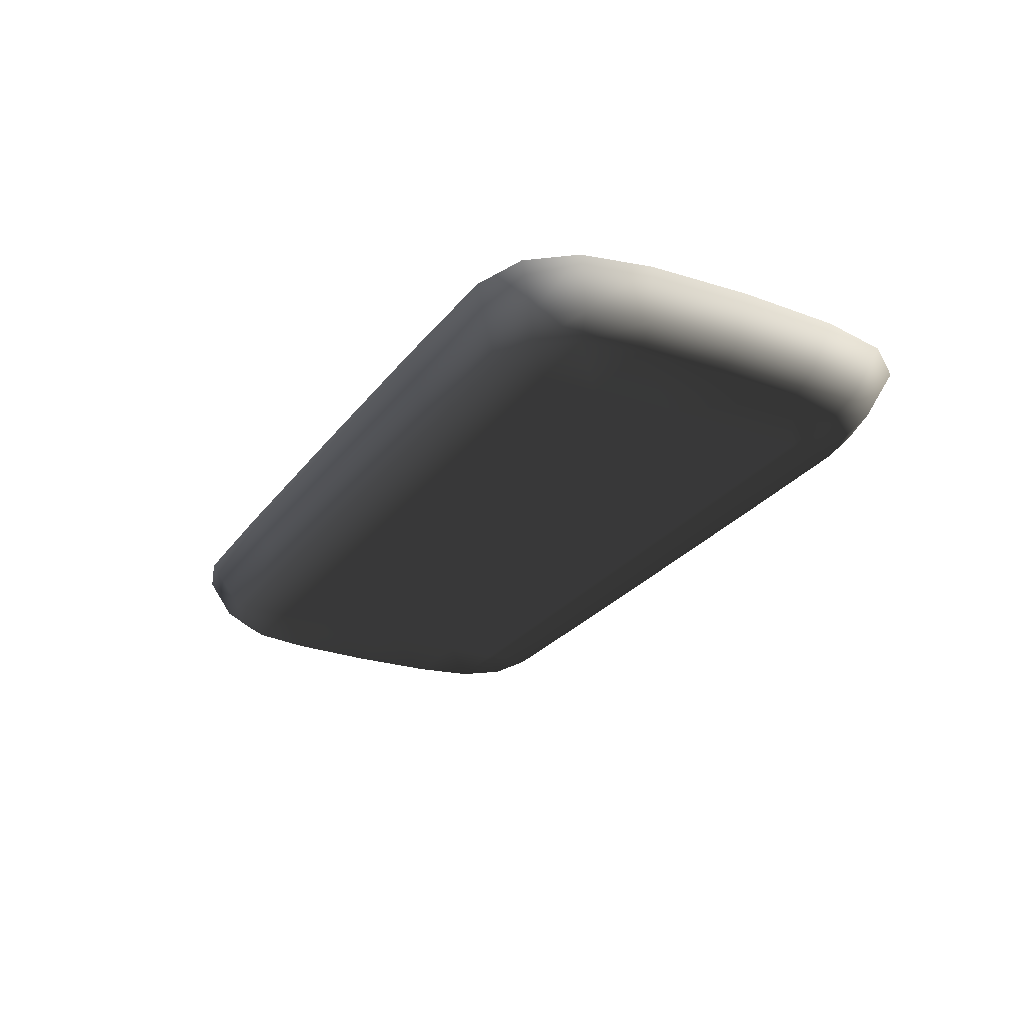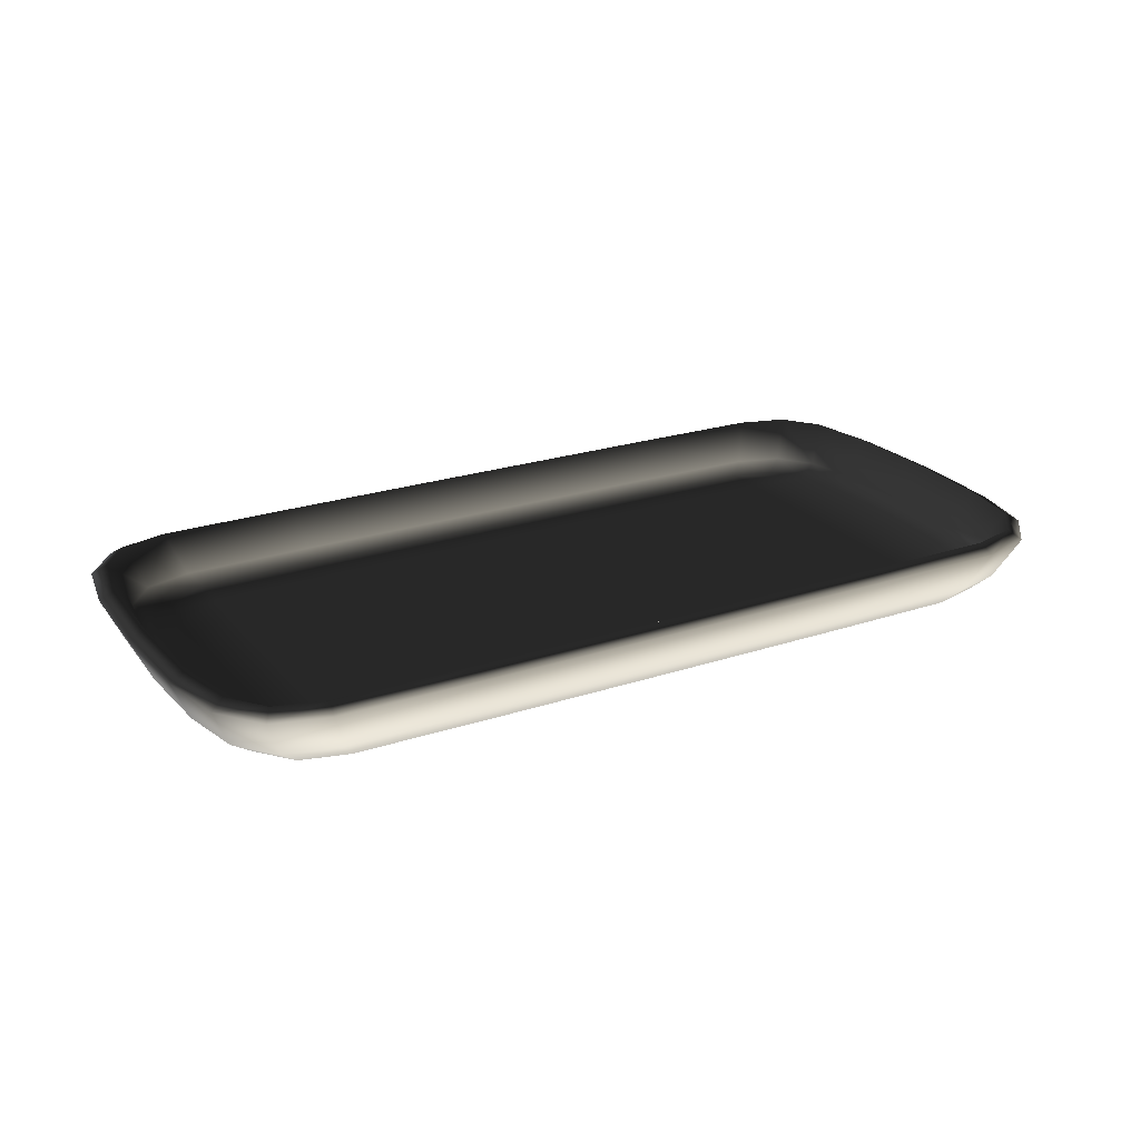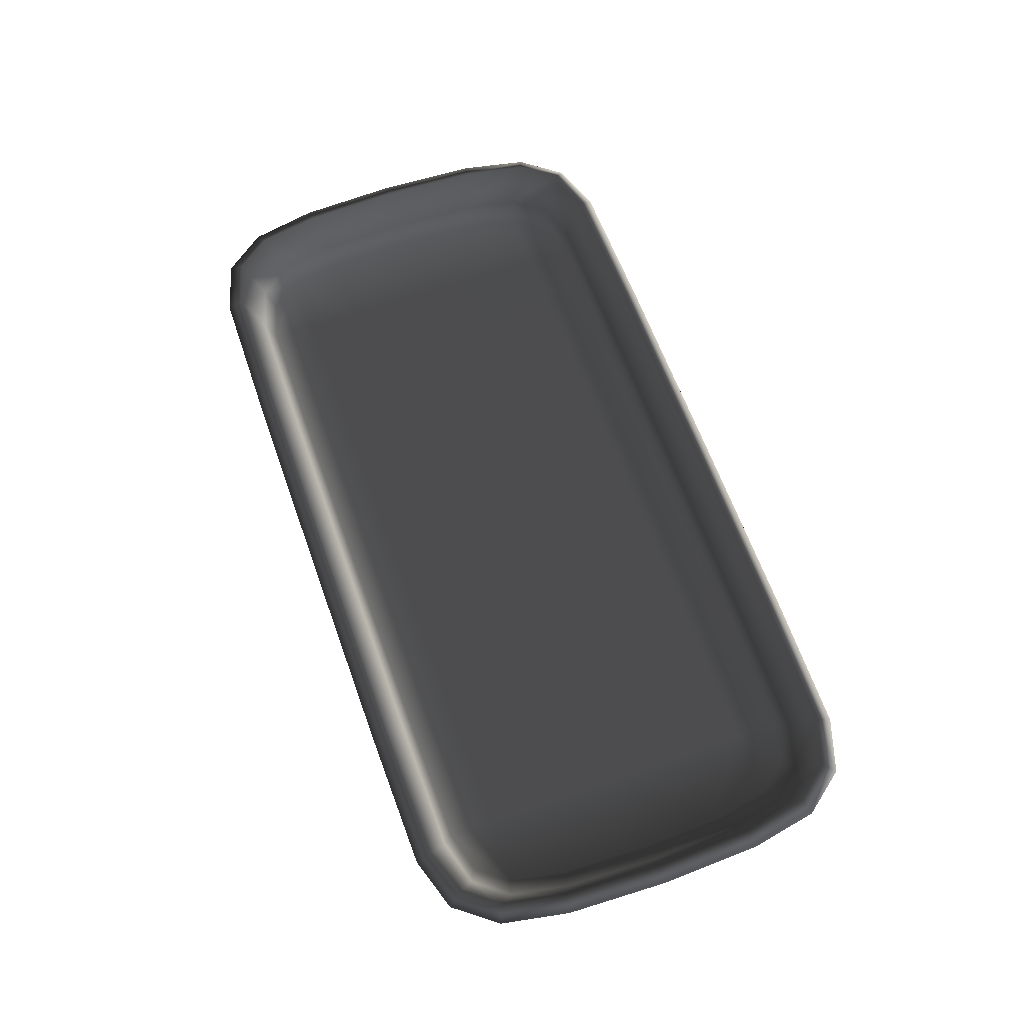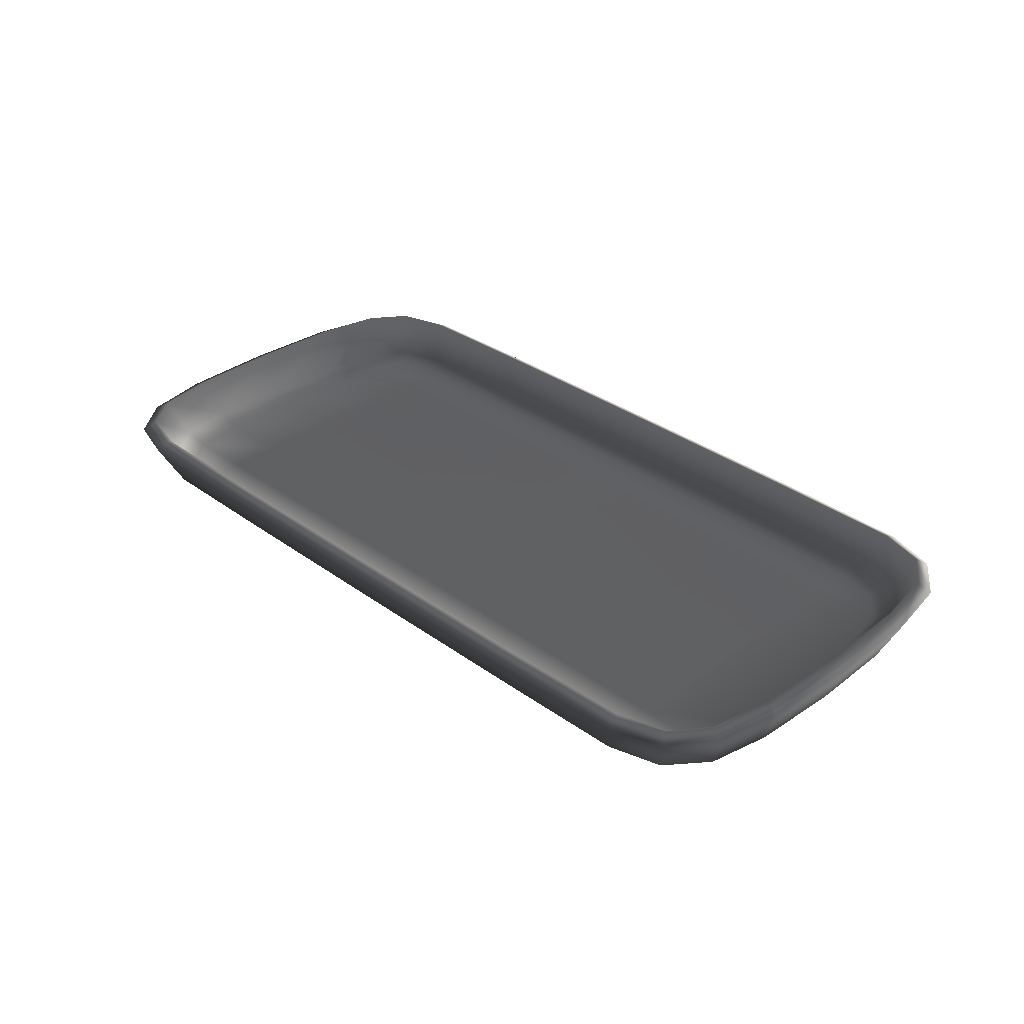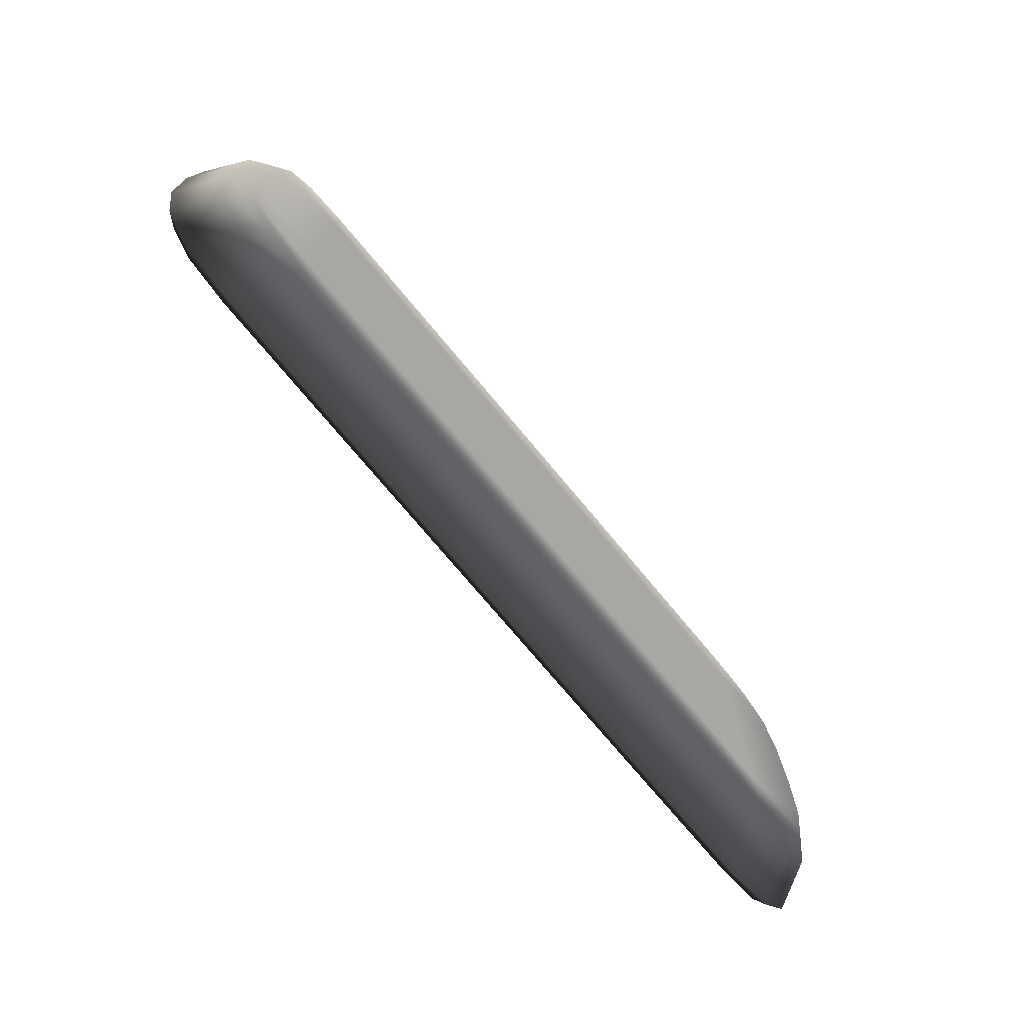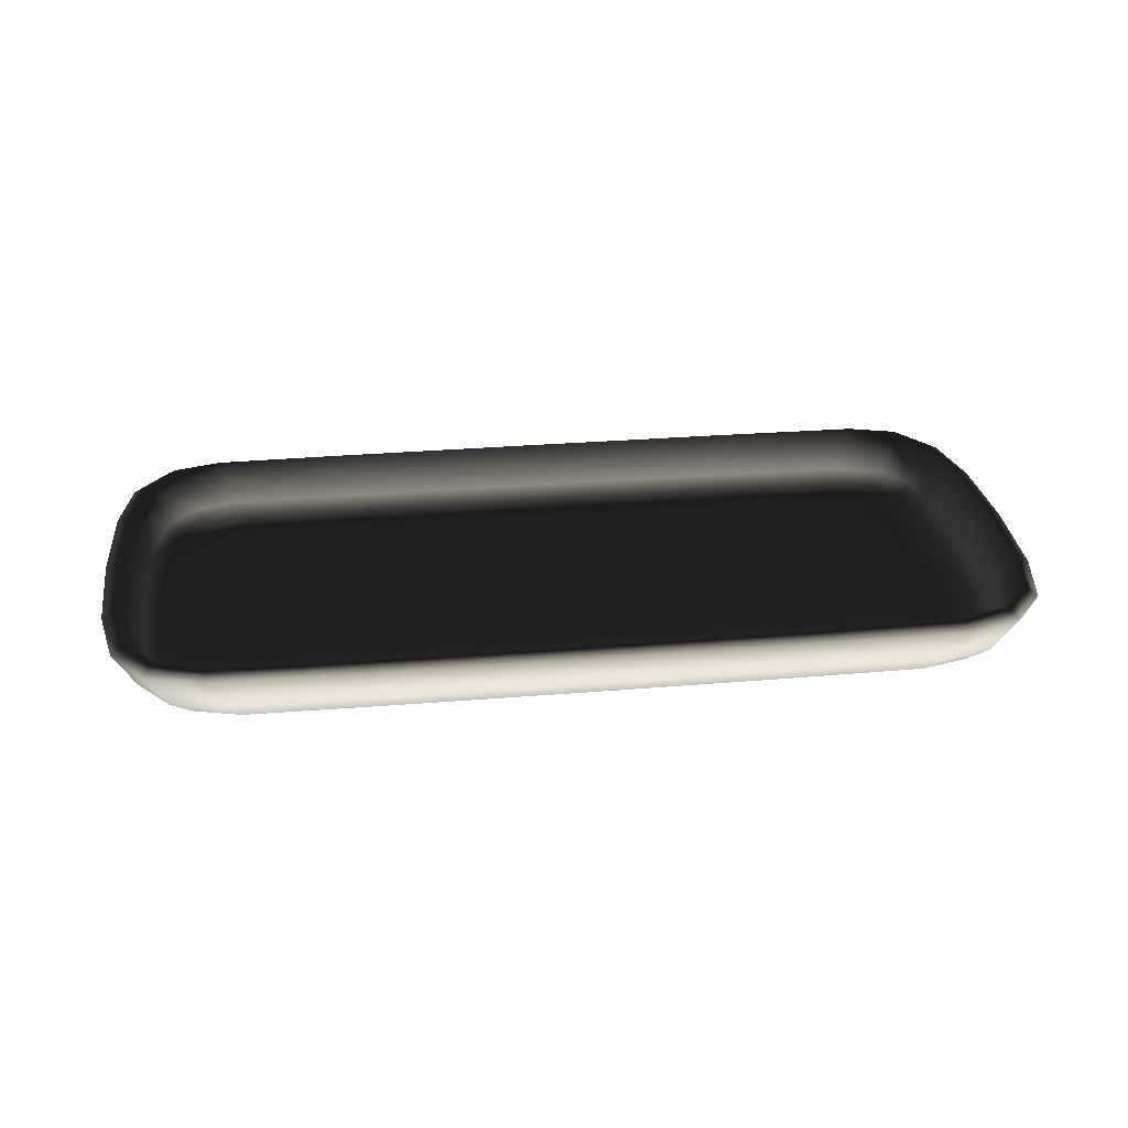
<metadata>
{"format":"obj","ext":"obj","renderer":"f3d","projection":"perspective","resolution":1024,"background":"white","views":[{"elev":-26.3,"azim":61.6,"up":"+Y"},{"elev":23.2,"azim":150.5,"up":"+Y"},{"elev":63.1,"azim":70.4,"up":"+Y"},{"elev":32.8,"azim":45.2,"up":"+Y"},{"elev":-74.8,"azim":-50.1,"up":"+Z"},{"elev":28.7,"azim":172.8,"up":"+Y"}]}
</metadata>
<code>
v  30.19 -1.062 -10.92
v  27.97 -1.042 -13.72
v  29.26 2.027 -15.12
v  31.6 2.056 -12.09
v  31.07 -1.034 -6.504
v  32.55 2.123 -7.208
v  -0.0004 -0.8201 -15.07
v  -0.0004 2.109 -16.52
v  15.2 2.109 -16.49
v  14.55 -0.8207 -15.04
v  14.55 -0.8207 15.04
v  15.2 2.109 16.49
v  -0.0004 2.109 16.52
v  -0.0004 -0.8201 15.07
v  31.6 2.056 12.09
v  29.26 2.027 15.12
v  27.97 -1.042 13.72
v  30.19 -1.062 10.92
v  32.55 2.123 7.208
v  31.07 -1.034 6.504
v  31.34 -1.026 -0
v  32.81 2.144 0
v  25.4 2.075 -16.34
v  24.28 -0.8958 -14.88
v  25.4 2.075 16.34
v  24.28 -0.8958 14.88
v  -31.07 -1.034 -6.504
v  -32.55 2.123 -7.208
v  -31.6 2.056 -12.09
v  -30.19 -1.062 -10.92
v  -29.26 2.027 -15.12
v  -27.97 -1.042 -13.72
v  -15.2 2.109 -16.49
v  -14.55 -0.8207 -15.04
v  -15.2 2.109 16.49
v  -14.55 -0.8207 15.04
v  -29.26 2.027 15.12
v  -31.6 2.056 12.09
v  -30.19 -1.062 10.92
v  -27.97 -1.042 13.72
v  -32.55 2.123 7.208
v  -31.07 -1.034 6.504
v  -32.81 2.144 0
v  -31.34 -1.026 -0
v  -25.4 2.075 -16.34
v  -24.28 -0.8958 -14.88
v  -24.28 -0.8958 14.88
v  -25.4 2.075 16.34
v  14.07 -2.195 -6.201
v  23.34 -2.188 -6.201
v  23.34 -2.188 0.0067
v  14.07 -2.195 0.0063
v  29.45 -2.302 -0
v  29.22 -2.299 -6.203
v  29.22 -2.299 6.203
v  28.48 -2.281 10.28
v  26.6 -2.227 12.8
v  23.34 -2.188 13.74
v  14.07 -2.195 13.82
v  -0.0003 -2.195 13.85
v  -14.07 -2.195 13.82
v  -23.34 -2.188 13.74
v  -26.6 -2.227 12.8
v  -28.48 -2.281 10.28
v  -29.22 -2.299 6.203
v  -29.45 -2.302 -0
v  -29.22 -2.299 -6.203
v  -28.48 -2.281 -10.28
v  -26.6 -2.227 -12.8
v  -23.34 -2.188 -13.74
v  -14.07 -2.195 -13.82
v  -0.0003 -2.195 -13.85
v  14.07 -2.195 -13.82
v  23.34 -2.188 -13.74
v  26.6 -2.227 -12.8
v  28.48 -2.281 -10.28
v  29.31 -0.2208 -10.54
v  30.62 2.67 -11.66
v  28.68 2.67 -14.25
v  27.43 -0.2122 -12.93
v  30.11 -0.2137 -6.402
v  31.41 2.67 -7.085
v  -0.0004 -0.1475 -13.99
v  14.54 -0.1477 -13.96
v  15.19 2.67 -15.35
v  -0.0004 2.67 -15.38
v  14.54 -0.1477 13.96
v  -0.0004 -0.1475 13.99
v  -0.0004 2.67 15.38
v  15.19 2.67 15.35
v  30.62 2.67 11.66
v  29.31 -0.2208 10.54
v  27.43 -0.2122 12.93
v  28.68 2.67 14.25
v  31.41 2.67 7.085
v  30.11 -0.2137 6.402
v  30.36 -0.2113 -0
v  31.66 2.67 0
v  24.13 -0.1693 -13.85
v  25.24 2.67 -15.24
v  24.13 -0.1693 13.85
v  25.24 2.67 15.24
v  -30.11 -0.2137 -6.402
v  -29.31 -0.2208 -10.54
v  -30.62 2.67 -11.66
v  -31.41 2.67 -7.085
v  -27.43 -0.2122 -12.93
v  -28.68 2.67 -14.25
v  -15.19 2.67 -15.35
v  -14.54 -0.1477 -13.96
v  -14.54 -0.1477 13.96
v  -15.19 2.67 15.35
v  -28.68 2.67 14.25
v  -27.43 -0.2122 12.93
v  -29.31 -0.2208 10.54
v  -30.62 2.67 11.66
v  -30.11 -0.2137 6.402
v  -31.41 2.67 7.085
v  -30.36 -0.2113 -0
v  -31.66 2.67 0
v  -25.24 2.67 -15.24
v  -24.13 -0.1693 -13.85
v  -24.13 -0.1693 13.85
v  -25.24 2.67 15.24
v  -28.1 -1.083 -10.1
v  -23.31 -1.065 -10.08
v  -23.29 -1.052 -13.18
v  -26.37 -1.064 -12.34
v  28.83 -1.089 -6.161
v  29.07 -1.09 -0
v  28.83 -1.089 6.161
v  28.1 -1.083 10.1
v  26.37 -1.064 12.34
v  23.29 -1.052 13.18
v  14.06 -1.055 13.26
v  -0.0003 -1.055 13.29
v  -14.06 -1.055 13.26
v  -23.29 -1.052 13.18
v  -26.37 -1.064 12.34
v  -28.1 -1.083 10.1
v  -28.83 -1.089 6.161
v  -29.07 -1.09 -0
v  -28.83 -1.089 -6.161
v  -14.06 -1.055 -13.26
v  -0.0003 -1.055 -13.29
v  14.06 -1.055 -13.26
v  23.29 -1.052 -13.18
v  26.37 -1.064 -12.34
v  28.1 -1.083 -10.1
v  23.32 -1.065 -10.08
v  -23.33 -1.075 10.09
v  23.32 -1.065 10.08
v  -0.0003 -1.055 10.06
v  -14.06 -1.059 10.07
v  -14.06 -1.059 -10.07
v  -0.0003 -1.055 -10.07
v  14.07 -1.059 -10.07
v  14.07 -1.059 10.07
v  23.38 -1.083 0.0086
v  23.37 -1.08 6.167
v  -0.0003 -1.055 6.183
v  14.09 -1.064 6.177
v  14.11 -1.072 0.0227
v  -0.0003 -1.055 0.044
v  -14.05 -1.064 6.177
v  -14.04 -1.072 0.0228
v  -23.33 -1.08 6.167
v  -23.34 -1.083 0.0087
v  -23.33 -1.08 -6.148
v  -0.0003 -1.055 -6.115
v  -14.05 -1.064 -6.127
v  14.09 -1.064 -6.127
v  23.37 -1.08 -6.148
v  -14.07 -2.195 -6.201
v  -0.0004 -2.195 -6.201
v  -0.0004 -2.195 0.0063
v  -14.07 -2.195 0.0063
v  -23.34 -2.188 -6.201
v  -23.34 -2.188 0.0067
v  -23.34 -2.188 -10.35
v  -14.07 -2.195 -10.34
v  -0.0004 -2.195 -10.34
v  14.07 -2.195 -10.34
v  23.34 -2.188 -10.35
v  23.34 -2.188 6.215
v  23.34 -2.188 10.23
v  14.07 -2.195 6.215
v  14.07 -2.195 10.24
v  -0.0004 -2.195 6.215
v  -0.0004 -2.195 10.24
v  -14.07 -2.195 6.215
v  -14.07 -2.195 10.24
v  -23.34 -2.188 6.215
v  -23.34 -2.188 10.23
o PlantPot_TrayA
g PlantPot_TrayA
f 1 2 3 4
f 5 1 4 6
f 7 8 9 10
f 11 12 13 14
f 15 16 17 18
f 19 15 18 20
f 21 5 6 22
f 20 21 22 19
f 9 23 24 10
f 23 3 2 24
f 17 16 25 26
f 26 25 12 11
f 27 28 29 30
f 30 29 31 32
f 33 8 7 34
f 13 35 36 14
f 37 38 39 40
f 38 41 42 39
f 42 41 43 44
f 44 43 28 27
f 45 33 34 46
f 31 45 46 32
f 47 36 35 48
f 40 47 48 37
f 49 50 51 52
f 5 21 53 54
f 21 20 55 53
f 20 18 56 55
f 18 17 57 56
f 17 26 58 57
f 26 11 59 58
f 11 14 60 59
f 14 36 61 60
f 36 47 62 61
f 47 40 63 62
f 40 39 64 63
f 39 42 65 64
f 42 44 66 65
f 44 27 67 66
f 27 30 68 67
f 30 32 69 68
f 32 46 70 69
f 46 34 71 70
f 34 7 72 71
f 7 10 73 72
f 10 24 74 73
f 24 2 75 74
f 2 1 76 75
f 1 5 54 76
f 77 78 79 80
f 81 82 78 77
f 83 84 85 86
f 87 88 89 90
f 91 92 93 94
f 95 96 92 91
f 97 98 82 81
f 96 95 98 97
f 85 84 99 100
f 100 99 80 79
f 93 101 102 94
f 101 87 90 102
f 103 104 105 106
f 104 107 108 105
f 109 110 83 86
f 89 88 111 112
f 113 114 115 116
f 116 115 117 118
f 117 119 120 118
f 119 103 106 120
f 121 122 110 109
f 108 107 122 121
f 123 124 112 111
f 114 113 124 123
f 125 126 127 128
f 81 129 130 97
f 97 130 131 96
f 96 131 132 92
f 92 132 133 93
f 93 133 134 101
f 101 134 135 87
f 87 135 136 88
f 88 136 137 111
f 111 137 138 123
f 123 138 139 114
f 114 139 140 115
f 115 140 141 117
f 117 141 142 119
f 119 142 143 103
f 103 143 125 104
f 104 125 128 107
f 107 128 127 122
f 122 127 144 110
f 110 144 145 83
f 83 145 146 84
f 84 146 147 99
f 99 147 148 80
f 80 148 149 77
f 77 149 129 81
f 79 78 4 3
f 78 82 6 4
f 86 85 9 8
f 90 89 13 12
f 91 94 16 15
f 95 91 15 19
f 82 98 22 6
f 98 95 19 22
f 85 100 23 9
f 100 79 3 23
f 94 102 25 16
f 102 90 12 25
f 106 105 29 28
f 105 108 31 29
f 109 86 8 33
f 89 112 35 13
f 113 116 38 37
f 116 118 41 38
f 118 120 43 41
f 120 106 28 43
f 121 109 33 45
f 108 121 45 31
f 112 124 48 35
f 124 113 37 48
f 150 149 148 147
f 138 151 140 139
f 132 152 134 133
f 136 153 154 137
f 144 155 156 145
f 156 157 146 145
f 135 158 153 136
f 130 159 160 131
f 161 162 163 164
f 165 161 164 166
f 141 167 168 142
f 142 168 169 143
f 170 171 166 164
f 163 172 170 164
f 129 173 159 130
f 157 150 147 146
f 159 173 172 163
f 160 159 163 162
f 134 152 158 135
f 131 160 152 132
f 158 152 160 162
f 153 158 162 161
f 154 153 161 165
f 140 151 167 141
f 137 154 151 138
f 167 151 154 165
f 168 167 165 166
f 169 168 166 171
f 127 126 155 144
f 143 169 126 125
f 155 126 169 171
f 156 155 171 170
f 170 172 157 156
f 173 150 157 172
f 129 149 150 173
f 174 175 176 177
f 175 49 52 176
f 54 53 51 50
f 67 178 179 66
f 178 174 177 179
f 68 180 178 67
f 180 181 174 178
f 181 182 175 174
f 182 183 49 175
f 183 184 50 49
f 54 50 184 76
f 185 55 56 186
f 187 185 186 188
f 189 187 188 190
f 191 189 190 192
f 193 191 192 194
f 65 193 194 64
f 66 179 193 65
f 179 177 191 193
f 177 176 189 191
f 176 52 187 189
f 52 51 185 187
f 51 53 55 185
f 186 56 57 58
f 188 186 58 59
f 190 188 59 60
f 192 190 60 61
f 194 192 61 62
f 64 194 62 63
f 70 180 68 69
f 71 181 180 70
f 72 182 181 71
f 73 183 182 72
f 74 184 183 73
f 76 184 74 75

</code>
